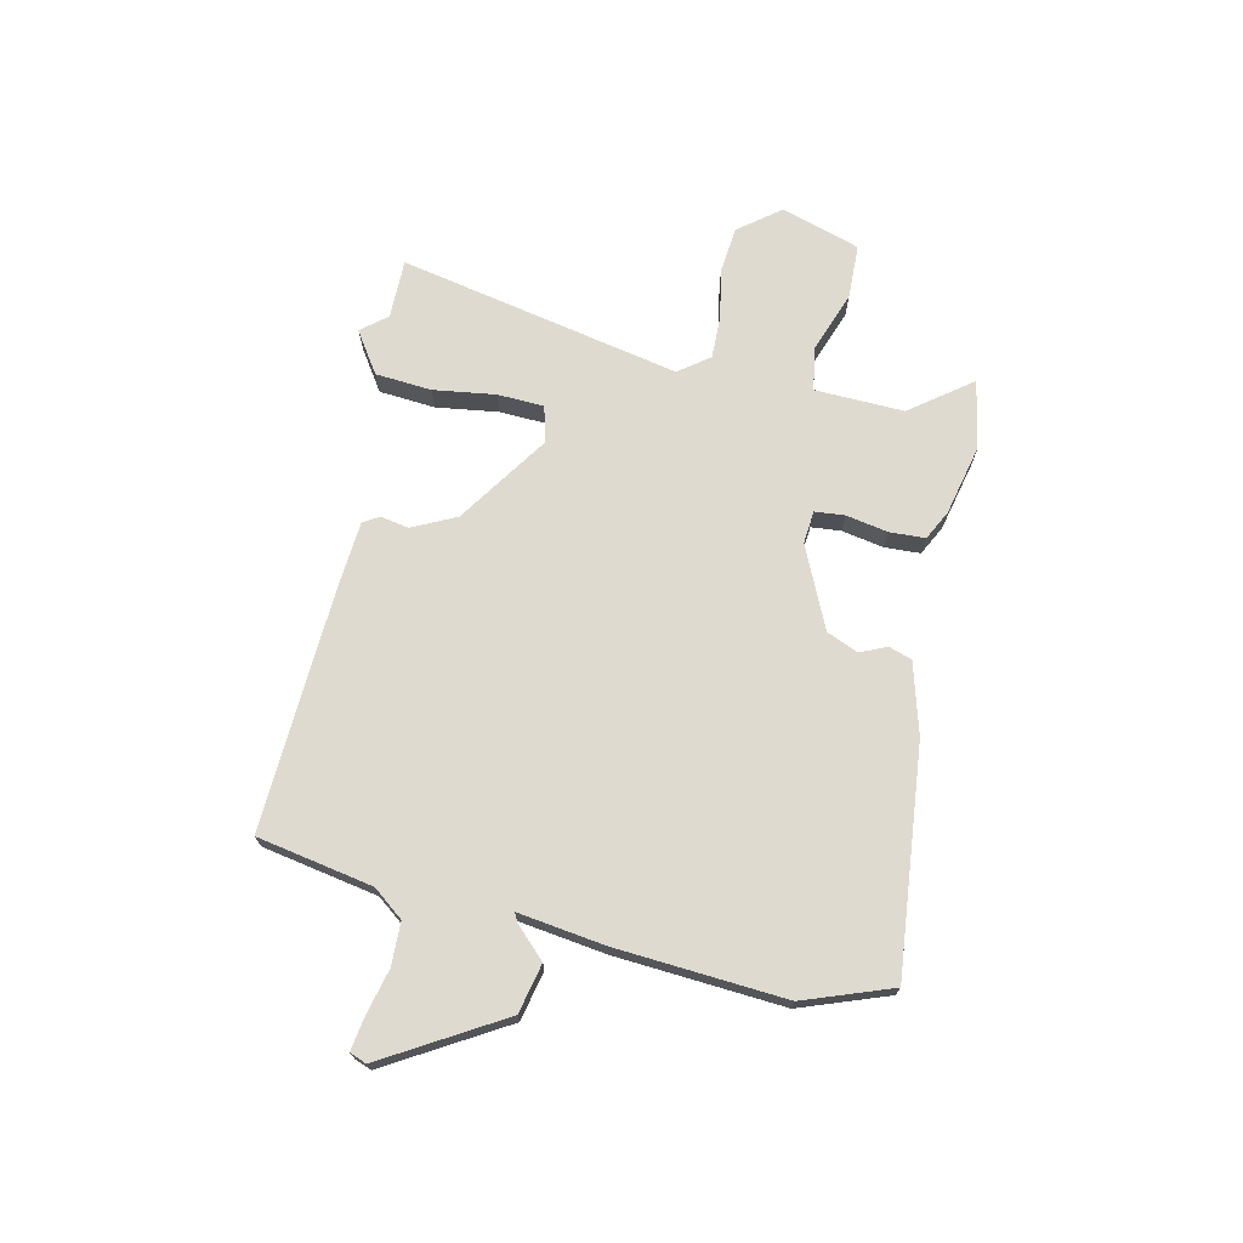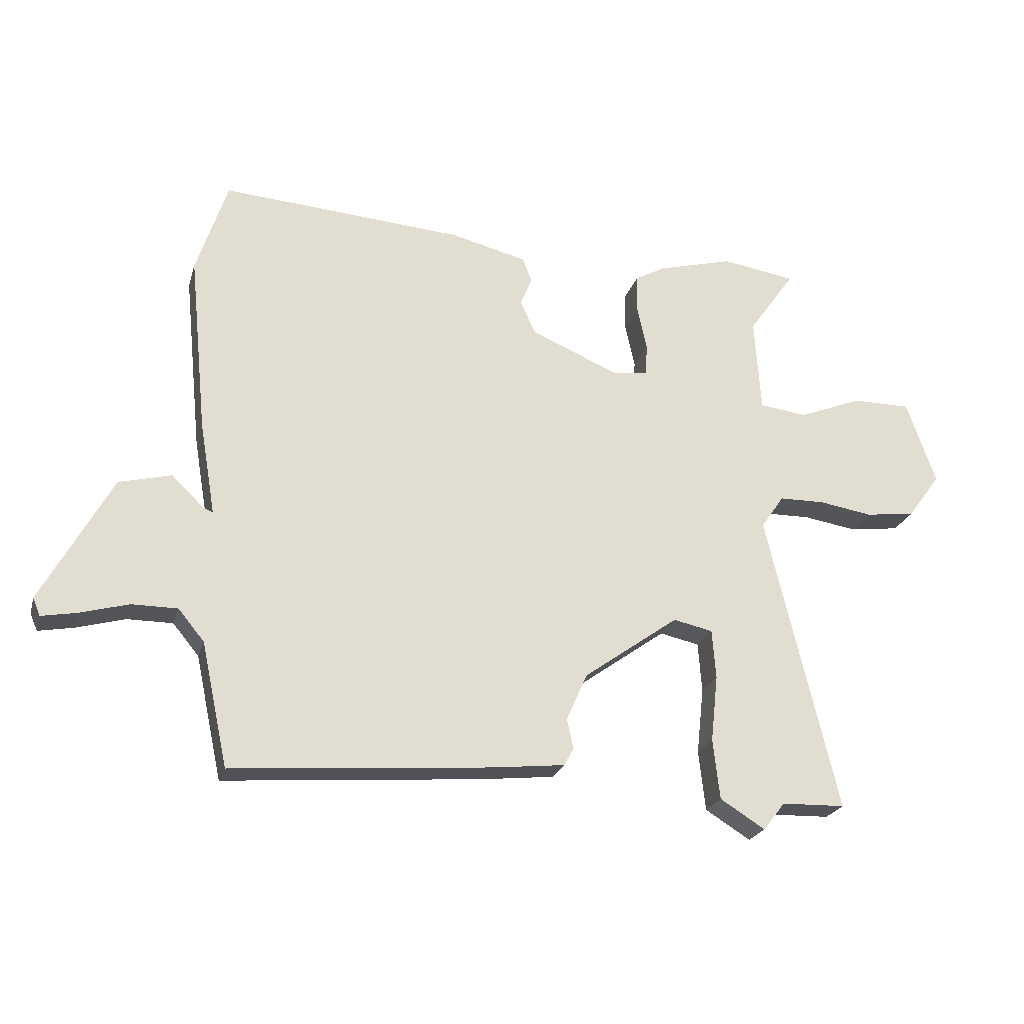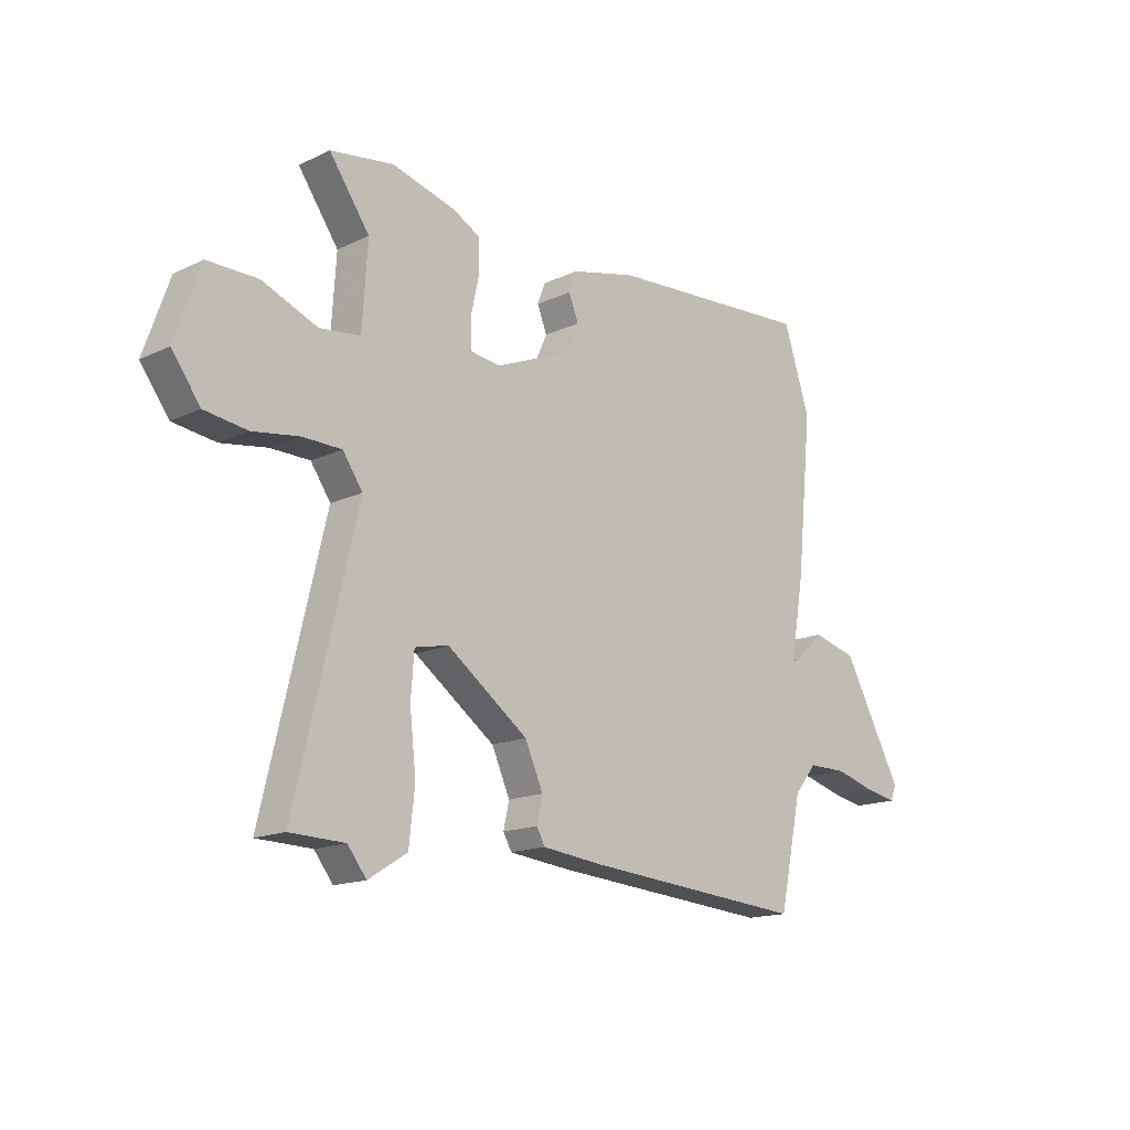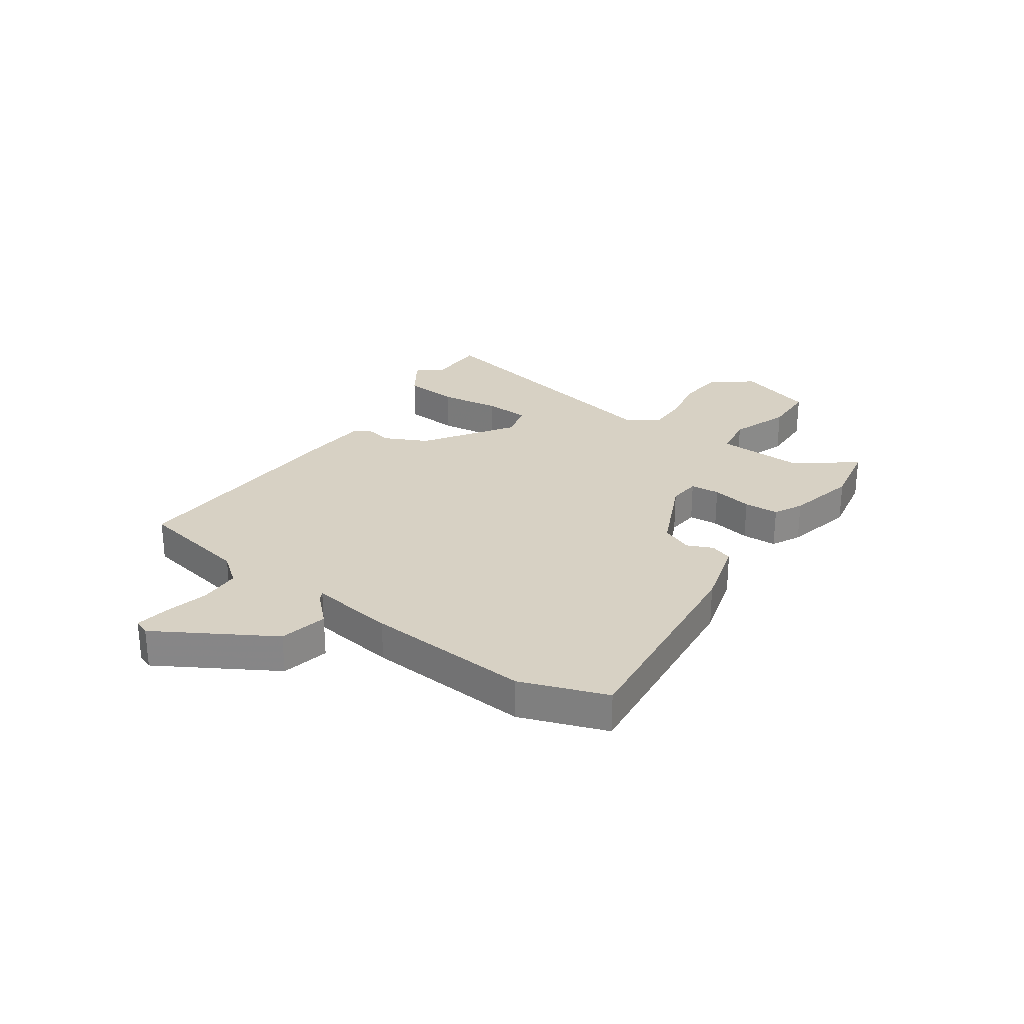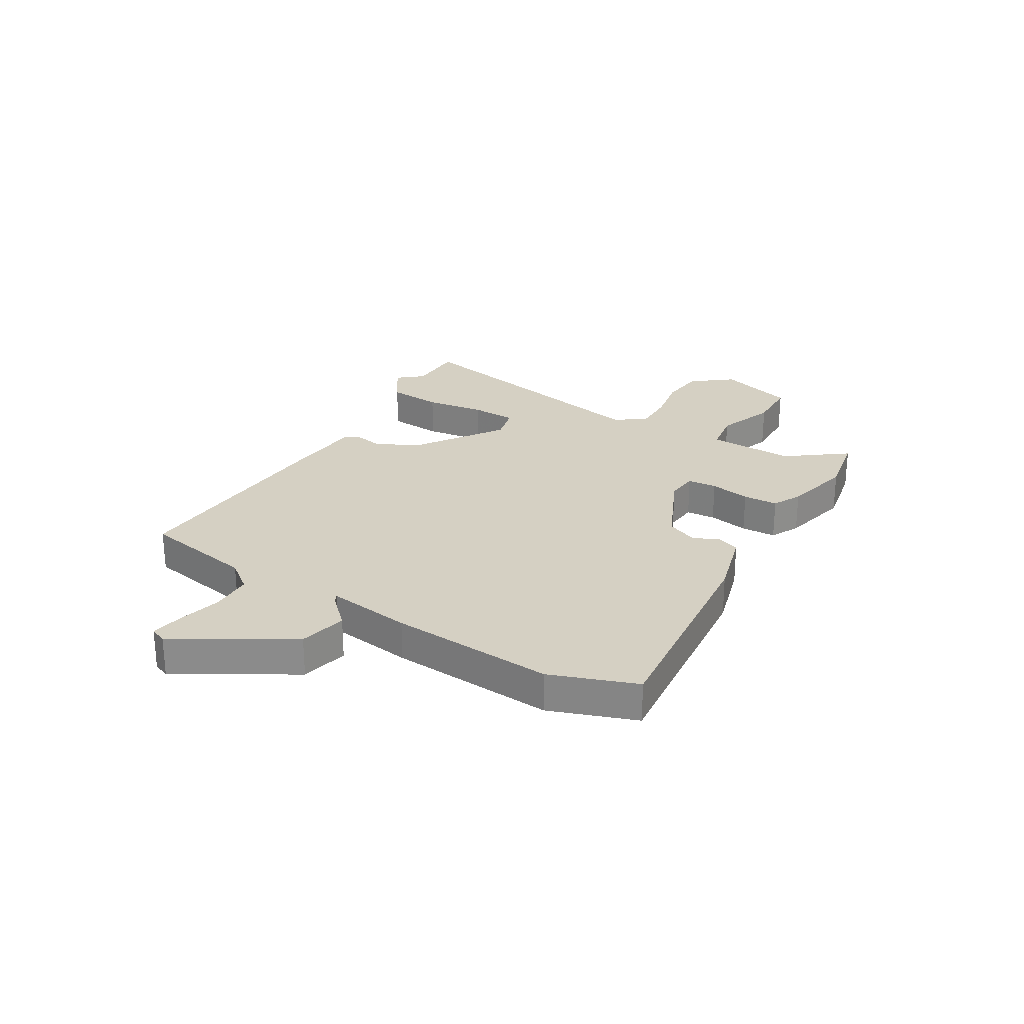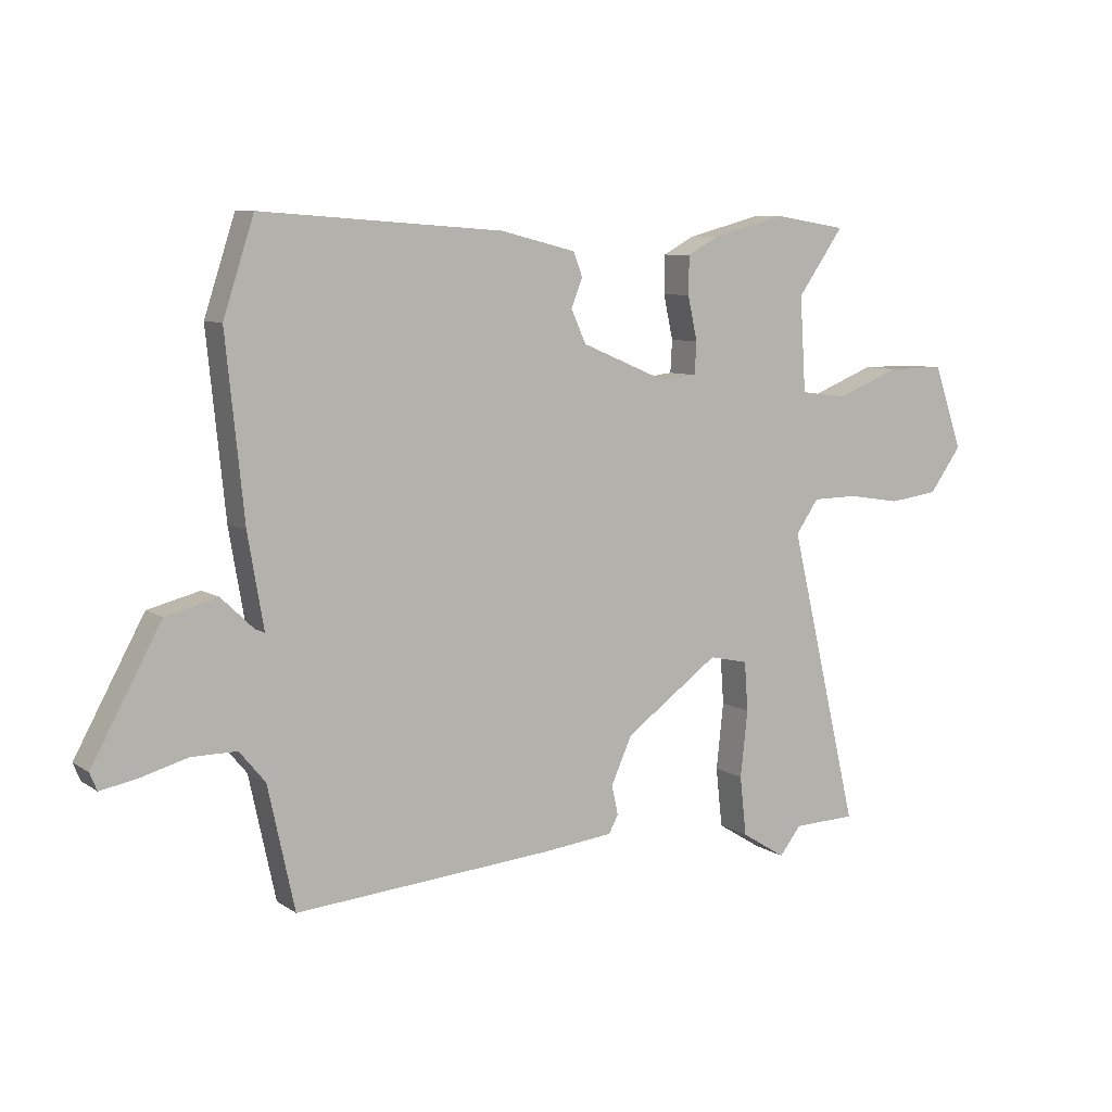
<metadata>
{"format":"obj","ext":"obj","renderer":"f3d","projection":"perspective","resolution":1024,"background":"white","views":[{"elev":70.9,"azim":-79.3,"up":"+Y"},{"elev":-23.1,"azim":-15.0,"up":"+Z"},{"elev":-15.7,"azim":134.4,"up":"+Z"},{"elev":27.1,"azim":-56.8,"up":"+Y"},{"elev":26.1,"azim":-60.8,"up":"+Y"},{"elev":8.0,"azim":-30.6,"up":"+Z"}]}
</metadata>
<code>
v 0.419 0.07 0.513
v 0.54 0.07 0.494
v 0.463 0.07 0.385
v 0.473 0.07 0.228
v 0.551 0.07 0.218
v 0.657 0.07 0.26
v 0.753 0.07 0.26
v 0.801 0.07 0.122
v 0.747 0.07 0.048
v 0.665 0.07 0.037
v 0.576 0.07 0.051
v 0.501 0.07 0.05
v 0.463 0.07 -0.005
v 0.58 0.07 -0.498
v 0.475 0.07 -0.501
v 0.439 0.07 -0.547
v 0.365 0.07 -0.501
v 0.354 0.07 -0.402
v 0.366 0.07 -0.292
v 0.36 0.07 -0.21
v 0.295 0.07 -0.196
v 0.139 0.07 -0.308
v 0.104 0.07 -0.386
v 0.115 0.07 -0.435
v 0.099 0.07 -0.464
v -0.02 0.07 -0.477
v -0.447 0.07 -0.511
v -0.491 0.07 -0.308
v -0.534 0.07 -0.256
v -0.609 0.07 -0.256
v -0.688 0.07 -0.278
v -0.747 0.07 -0.289
v -0.759 0.07 -0.26
v -0.644 0.07 -0.05
v -0.558 0.07 -0.028
v -0.505 0.07 -0.079
v -0.489 0.07 -0.086
v -0.515 0.07 0.066
v -0.545 0.07 0.362
v -0.494 0.07 0.518
v -0.094 0.07 0.49
v 0.032 0.07 0.459
v 0.047 0.07 0.419
v 0.028 0.07 0.372
v 0.053 0.07 0.317
v 0.198 0.07 0.256
v 0.256 0.07 0.263
v 0.259 0.07 0.316
v 0.243 0.07 0.389
v 0.244 0.07 0.452
v 0.295 0.07 0.48
v 0.419 0 0.513
v 0.54 0 0.494
v 0.463 0 0.385
v 0.473 0 0.228
v 0.551 0 0.218
v 0.657 0 0.26
v 0.753 0 0.26
v 0.801 0 0.122
v 0.747 0 0.048
v 0.665 0 0.037
v 0.576 0 0.051
v 0.501 0 0.05
v 0.463 0 -0.005
v 0.58 0 -0.498
v 0.475 0 -0.501
v 0.439 0 -0.547
v 0.365 0 -0.501
v 0.354 0 -0.402
v 0.366 0 -0.292
v 0.36 0 -0.21
v 0.295 0 -0.196
v 0.139 0 -0.308
v 0.104 0 -0.386
v 0.115 0 -0.435
v 0.099 0 -0.464
v -0.02 0 -0.477
v -0.447 0 -0.511
v -0.491 0 -0.308
v -0.534 0 -0.256
v -0.609 0 -0.256
v -0.688 0 -0.278
v -0.747 0 -0.289
v -0.759 0 -0.26
v -0.644 0 -0.05
v -0.558 0 -0.028
v -0.505 0 -0.079
v -0.489 0 -0.086
v -0.515 0 0.066
v -0.545 0 0.362
v -0.494 0 0.518
v -0.094 0 0.49
v 0.032 0 0.459
v 0.047 0 0.419
v 0.028 0 0.372
v 0.053 0 0.317
v 0.198 0 0.256
v 0.256 0 0.263
v 0.259 0 0.316
v 0.243 0 0.389
v 0.244 0 0.452
v 0.295 0 0.48
f 1 2 3
f 51 1 3
f 50 51 3
f 49 50 3
f 48 49 3
f 47 48 3 4
f 46 47 4
f 42 43 44
f 41 42 44
f 40 41 44
f 39 40 44
f 38 39 44
f 37 38 44
f 37 44 45
f 34 35 36
f 33 34 36
f 32 33 36
f 31 32 36
f 30 31 36
f 29 30 36 37
f 37 45 46
f 29 37 46
f 28 29 46
f 26 27 28
f 25 26 28
f 24 25 28
f 23 24 28
f 17 18 19
f 16 17 19
f 15 16 19
f 15 19 20
f 14 15 20
f 13 14 20
f 9 10 11
f 8 9 11
f 7 8 11
f 6 7 11
f 5 6 11
f 5 11 12
f 4 5 12 13
f 22 23 28 46
f 46 4 13
f 22 46 13
f 21 22 13
f 13 20 21
f 54 53 52
f 54 52 102
f 54 102 101
f 54 101 100
f 54 100 99
f 55 54 99 98
f 55 98 97
f 95 94 93
f 95 93 92
f 95 92 91
f 95 91 90
f 95 90 89
f 95 89 88
f 96 95 88
f 87 86 85
f 87 85 84
f 87 84 83
f 87 83 82
f 87 82 81
f 88 87 81 80
f 97 96 88
f 97 88 80
f 97 80 79
f 79 78 77
f 79 77 76
f 79 76 75
f 79 75 74
f 70 69 68
f 70 68 67
f 70 67 66
f 71 70 66
f 71 66 65
f 71 65 64
f 62 61 60
f 62 60 59
f 62 59 58
f 62 58 57
f 62 57 56
f 63 62 56
f 64 63 56 55
f 97 79 74 73
f 64 55 97
f 64 97 73
f 64 73 72
f 72 71 64
f 1 52 53 2
f 2 53 54 3
f 3 54 55 4
f 4 55 56 5
f 5 56 57 6
f 6 57 58 7
f 7 58 59 8
f 8 59 60 9
f 9 60 61 10
f 10 61 62 11
f 11 62 63 12
f 12 63 64 13
f 13 64 65 14
f 14 65 66 15
f 15 66 67 16
f 16 67 68 17
f 17 68 69 18
f 18 69 70 19
f 19 70 71 20
f 20 71 72 21
f 21 72 73 22
f 22 73 74 23
f 23 74 75 24
f 24 75 76 25
f 25 76 77 26
f 26 77 78 27
f 27 78 79 28
f 28 79 80 29
f 29 80 81 30
f 30 81 82 31
f 31 82 83 32
f 32 83 84 33
f 33 84 85 34
f 34 85 86 35
f 35 86 87 36
f 36 87 88 37
f 37 88 89 38
f 38 89 90 39
f 39 90 91 40
f 40 91 92 41
f 41 92 93 42
f 42 93 94 43
f 43 94 95 44
f 44 95 96 45
f 45 96 97 46
f 46 97 98 47
f 47 98 99 48
f 48 99 100 49
f 49 100 101 50
f 50 101 102 51
f 51 102 52 1

</code>
